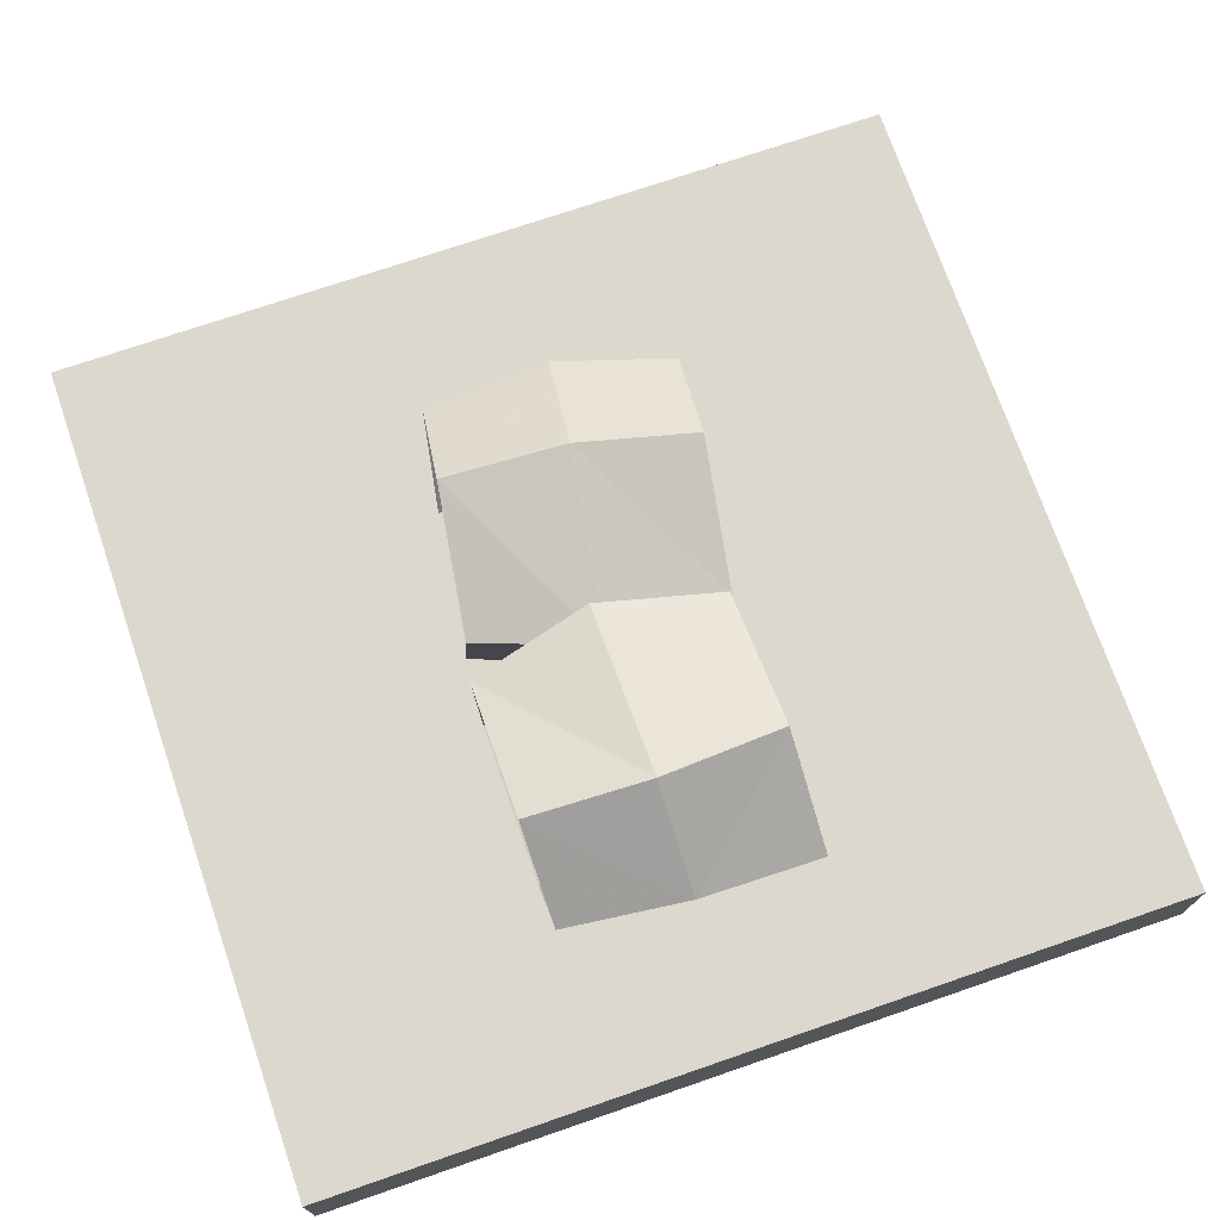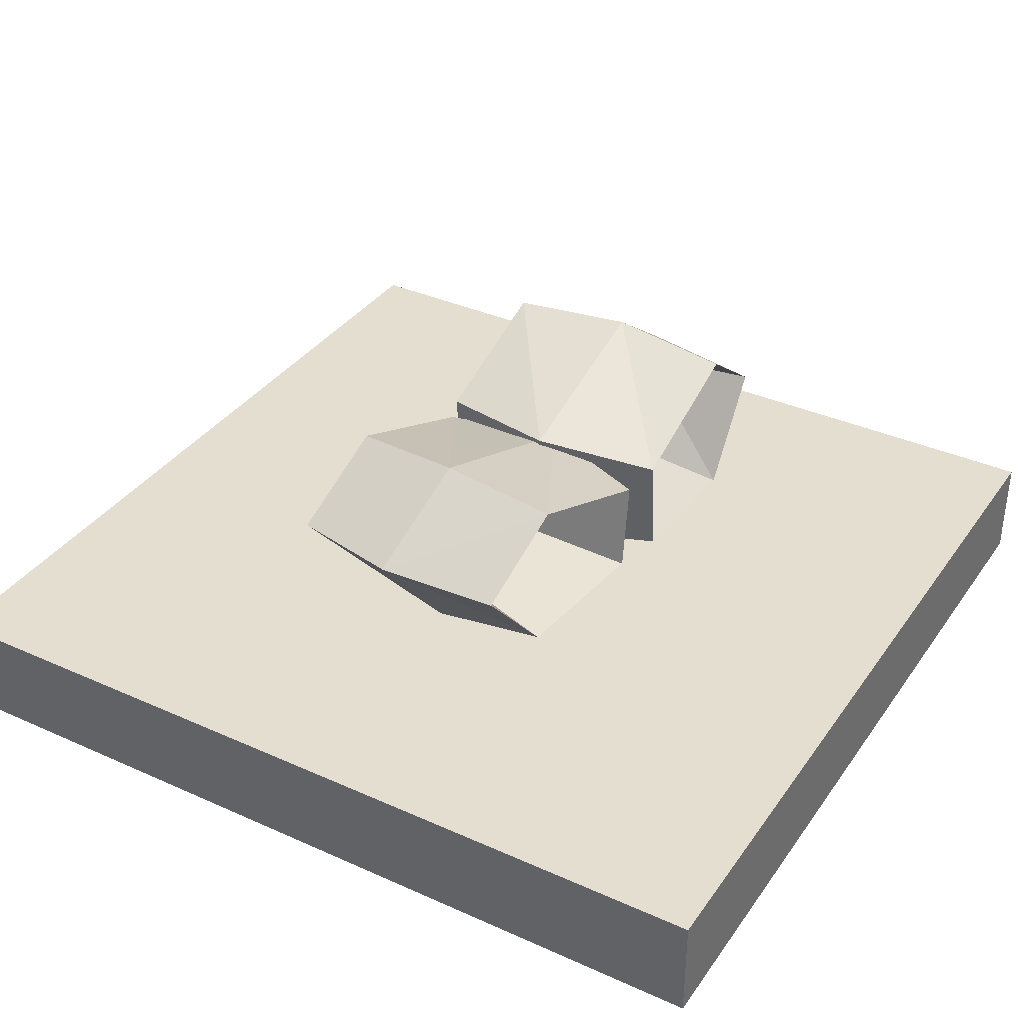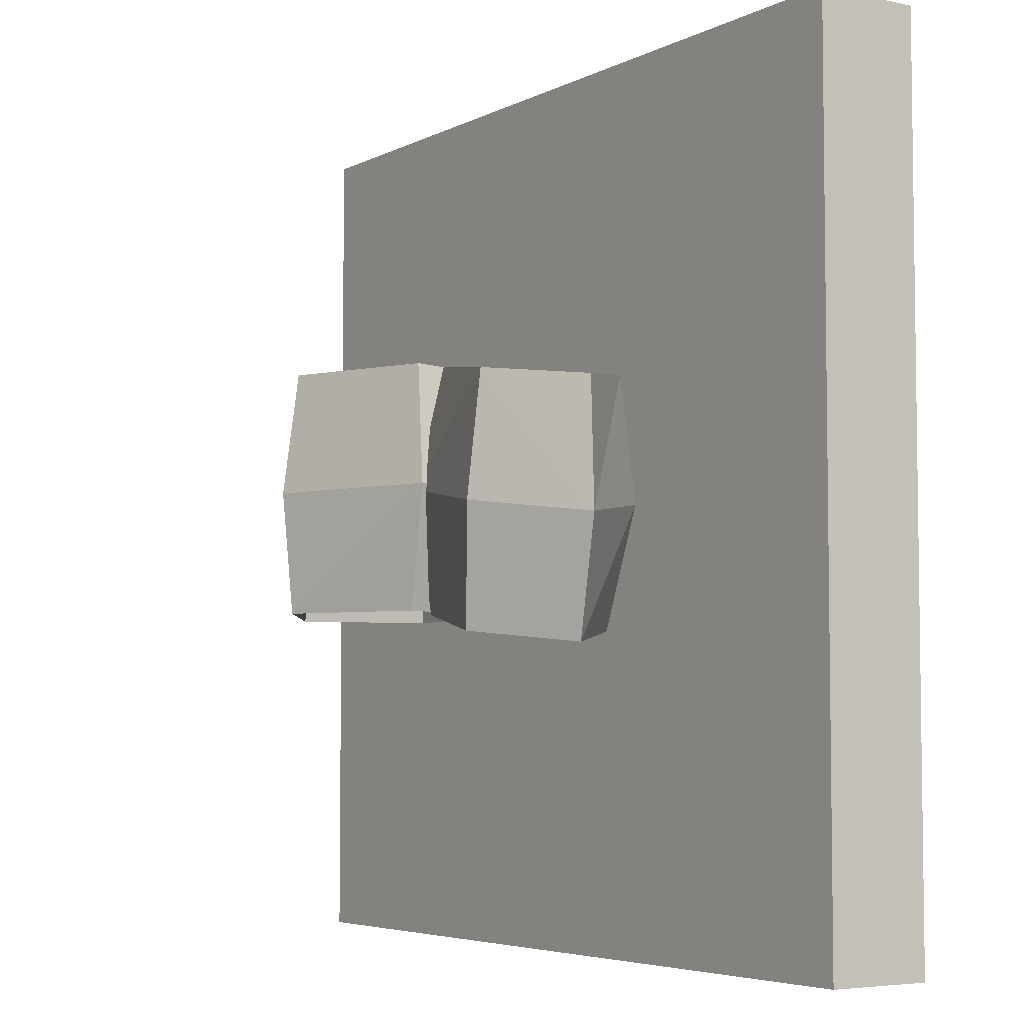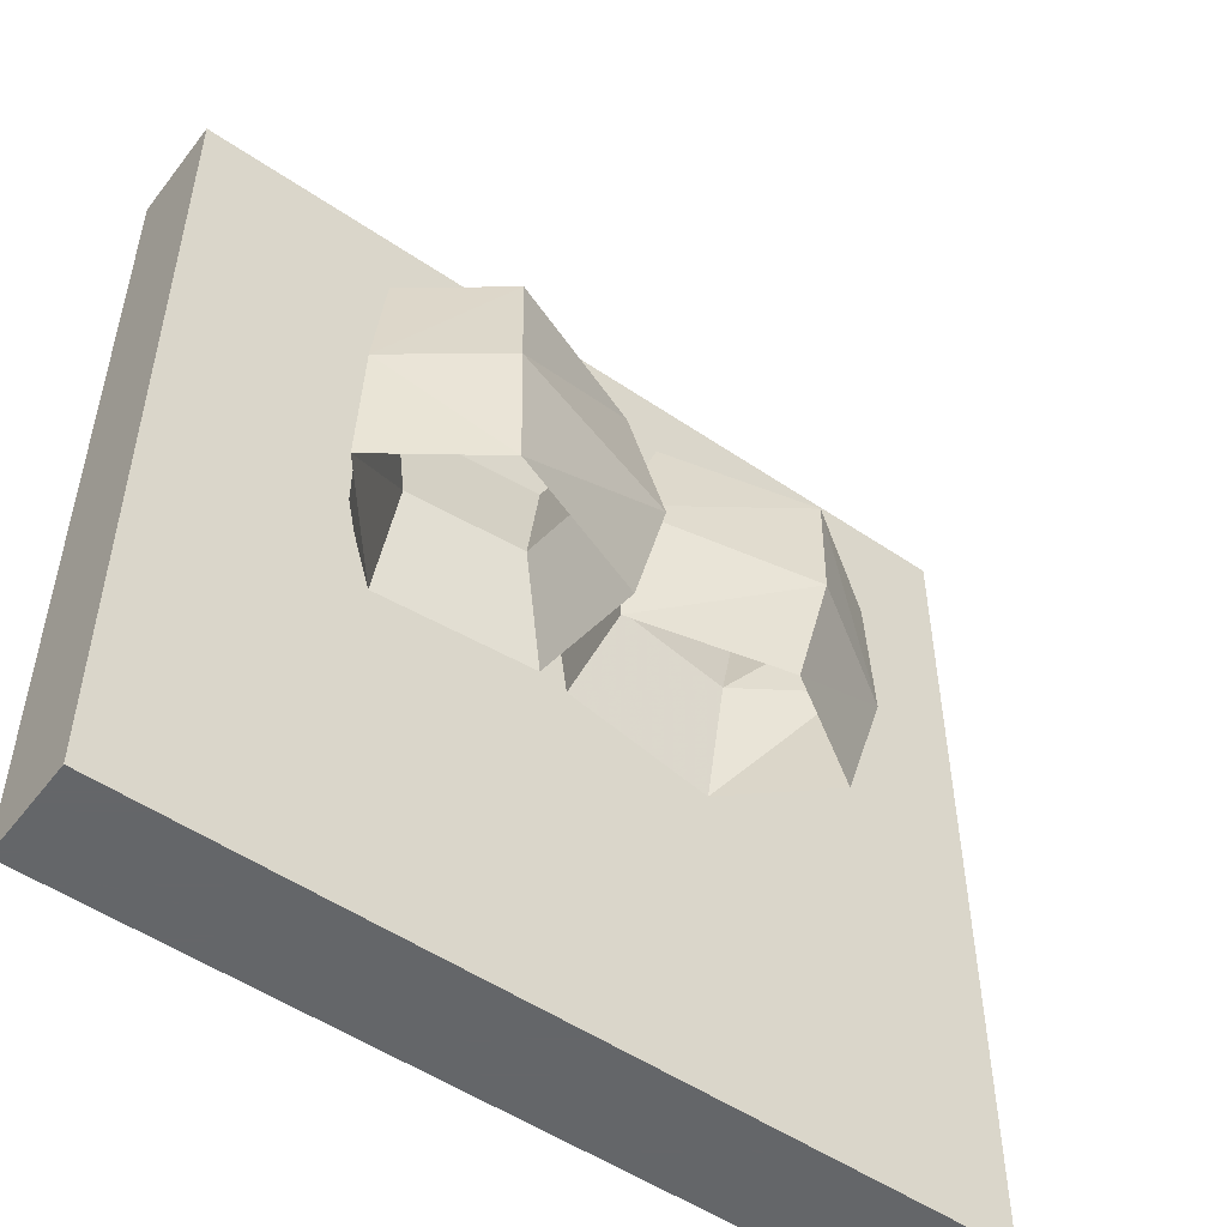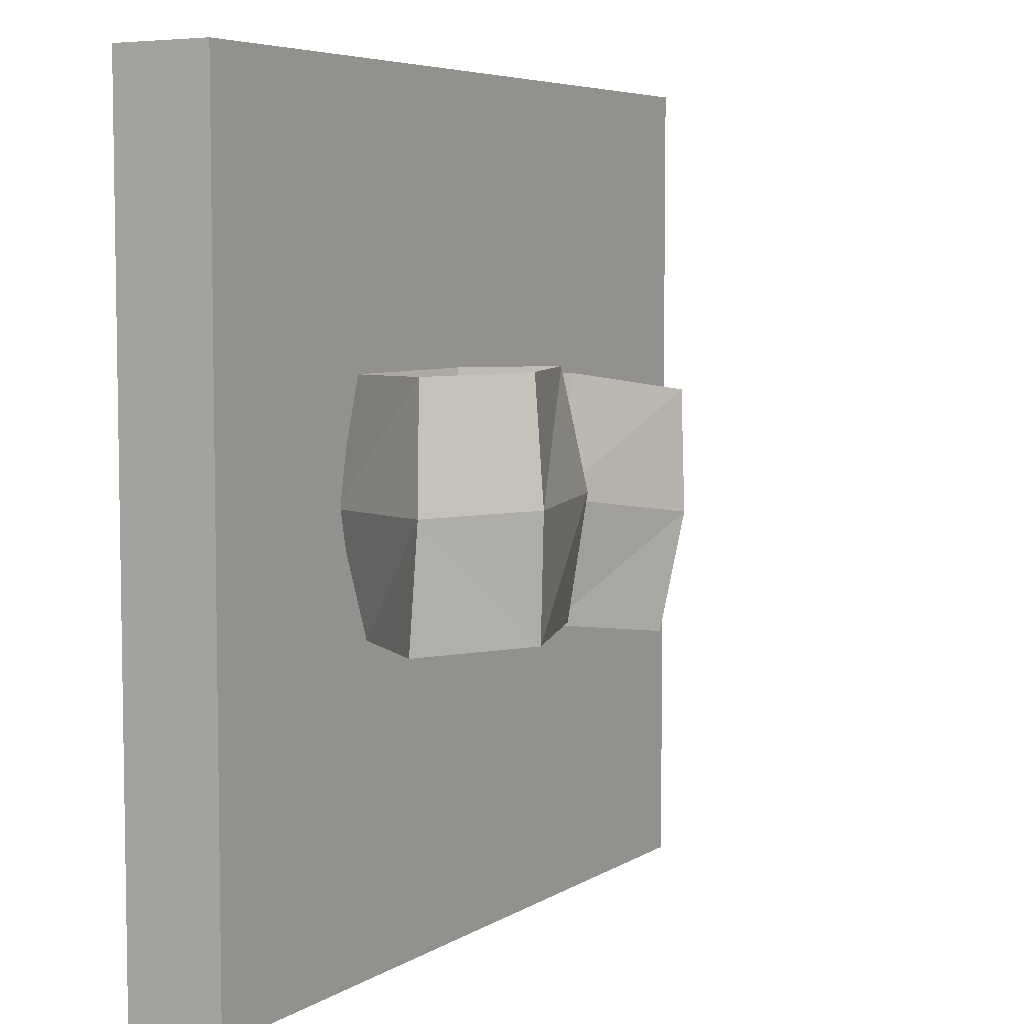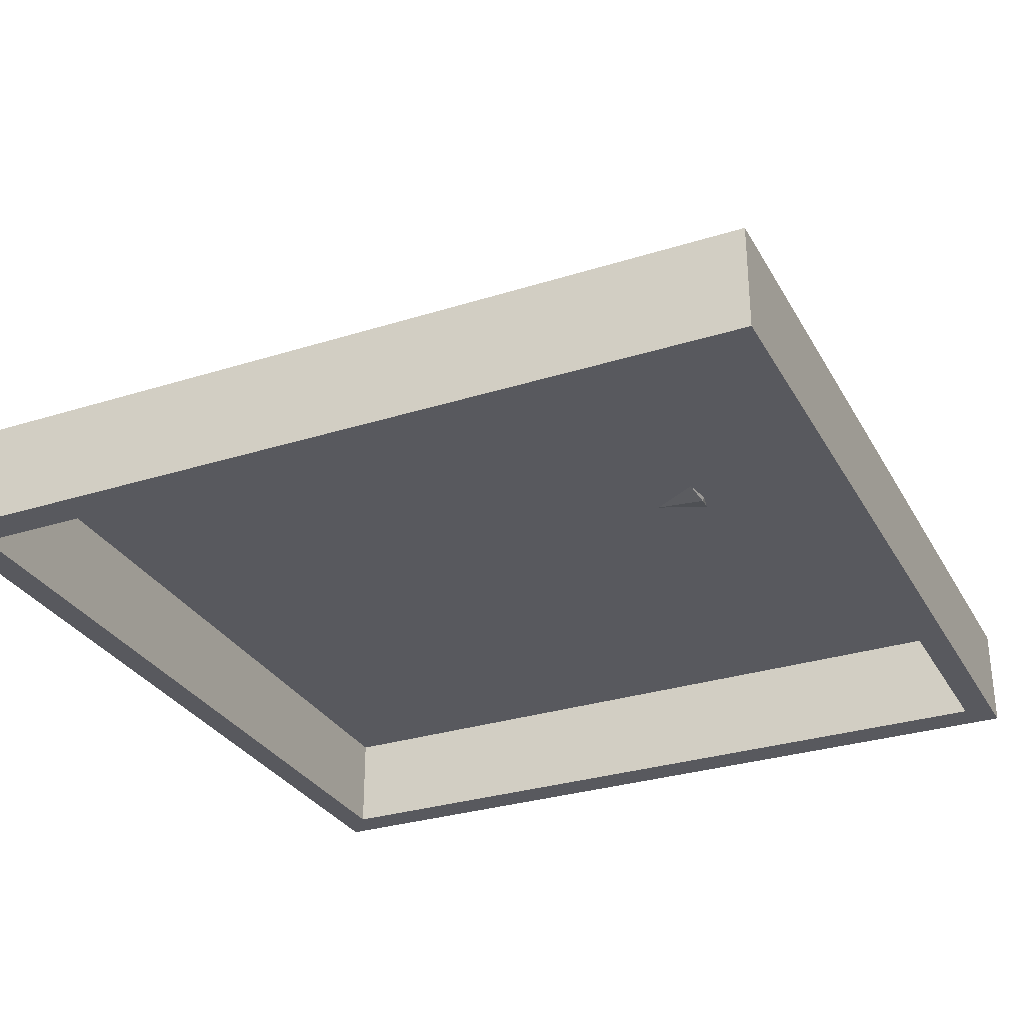
<metadata>
{"format":"obj","ext":"obj","renderer":"f3d","projection":"perspective","resolution":1024,"background":"white","views":[{"elev":72.5,"azim":71.0,"up":"+Y"},{"elev":35.8,"azim":-59.5,"up":"+Y"},{"elev":-5.0,"azim":-123.6,"up":"+Z"},{"elev":-51.7,"azim":143.5,"up":"+Z"},{"elev":5.8,"azim":120.4,"up":"+Z"},{"elev":-30.3,"azim":24.6,"up":"+Y"}]}
</metadata>
<code>
o Torus
v 0.7331 2.504 0.05762
v 0.6941 2.484 0.3618
v 0.654 2.481 0.05762
v 0.7333 2.481 -0.2465
v 0.4924 2.679 0.06535
v 0.4753 2.646 0.3679
v 0.4557 2.622 0.06226
v 0.4728 2.661 -0.2403
v 0.03983 2.542 0.0624
v 0.1132 2.51 0.3656
v 0.1841 2.495 0.06049
v 0.1108 2.527 -0.2427
v 0.08578 2.214 0.05285
v 0.15 2.248 0.3579
v 0.2117 2.298 0.05476
v 0.1475 2.265 -0.2503
v 0.5668 2.178 0.0499
v 0.5347 2.219 0.3556
v 0.5003 2.277 0.05299
v 0.5323 2.236 -0.2527
f 1 5 6 2
f 2 6 7 3
f 3 7 8 4
f 1 4 8 5
f 5 9 10 6
f 6 10 11 7
f 7 11 12 8
f 8 12 9 5
f 9 13 14 10
f 10 14 15 11
f 11 15 16 12
f 12 16 13 9
f 13 17 18 14
f 14 18 19 15
f 15 19 20 16
f 16 20 17 13
f 17 1 2 18
f 18 2 3 19
f 19 3 4 20
f 20 4 1 17
o Cube.002
v -1.04 2.197 -1.068
v -1.04 2.197 1.068
v 1.04 2.197 1.068
v 1.04 2.197 -1.068
v -1.04 1.939 -1.068
v 1.04 1.939 -1.068
v -1.04 1.939 1.068
v 1.04 1.939 1.068
v 0.9694 1.939 0.9835
v 0.9694 1.939 -0.9835
v -0.9694 1.939 -0.9835
v -0.9694 1.939 0.9835
v -0.9694 2.187 -0.9835
v 0.9694 2.187 -0.9835
v 0.9694 2.187 0.9835
v -0.9694 2.187 0.9835
v -0.1121 1.939 -1.068
v -0.1121 2.049 0.9835
v -0.1121 1.939 1.029
v -0.1121 1.939 0.9835
v -0.1121 1.939 -0.9835
v -0.1121 2.082 1.068
v -0.112 2.187 0.9835
v -0.112 2.197 1.068
v -0.112 2.187 -0.9835
v -0.112 2.187 -0.1137
v -0.1121 1.939 -1.029
v -0.1121 1.939 1.068
v -0.112 2.197 -1.068
v -0.112 2.197 0.1151
v -0.1121 2.078 -0.9835
v -0.1121 2.082 -1.068
v 0.2177 1.939 -1.068
v 0.2177 2.091 0.9835
v 0.2177 1.939 1.015
v 0.2177 1.939 1.068
v 0.2177 1.939 -0.9835
v 0.2177 2.041 1.068
v 0.2178 2.187 0.9835
v 0.2178 2.197 -1.068
v 0.2178 2.197 1.068
v 0.2178 2.187 0.2209
v 0.2177 1.939 -1.015
v 0.2177 2.035 -0.9835
v 0.2178 2.187 -0.9835
v 0.2178 2.197 -0.2236
v 0.2177 1.939 0.9835
v 0.2177 2.041 -1.068
f 61 23 24 66
f 60 24 26 68
f 21 25 27
f 22 27 48 42
f 28 26 24
f 28 29 30
f 27 25 31
f 33 45 46
f 51 45 33
f 32 31 33
f 54 59 35
f 29 35 34
f 60 66 24
f 53 68 26
f 22 21 27
f 44 22 42
f 23 28 24
f 41 31 25 47
f 39 48 27
f 47 25 37
f 26 28 30
f 32 40 39 27
f 31 32 27
f 31 41 51 33
f 36 32 33
f 29 67 54 35
f 30 29 34
f 67 29 55
f 41 57 64 51
f 40 32 38
f 21 49 52
f 25 21 52 37
f 57 41 47 63
f 63 47 37 53
f 36 33 46 43
f 22 44 50
f 64 65 45 51
f 32 36 43 38
f 21 22 50 49
f 55 56 48 39
f 67 40 38 54
f 40 67 55 39
f 58 56 28
f 30 57 63
f 49 60 68 52
f 30 34 65 64
f 37 52 68 53
f 29 28 56 55
f 59 62 35
f 57 30 64
f 65 34 35 62
f 23 61 58 28
f 30 63 53 26
f 38 43 59 54
f 43 46 62 59
f 42 48 56 58
f 45 65 62 46
f 61 44 42 58
f 44 61 66 50
f 49 50 66 60
o Torus.001
v -0.5668 2.466 -0.0458
v -0.4854 2.446 -0.3336
v -0.5028 2.444 -0.02324
v -0.5514 2.463 0.2646
v -0.2993 2.631 -0.008888
v -0.24 2.595 -0.3041
v -0.263 2.578 -0.001095
v -0.3224 2.609 0.2941
v 0.1329 2.503 0.05495
v 0.1058 2.476 -0.253
v -0.003685 2.466 0.03721
v 0.02339 2.493 0.3452
v 0.09325 2.226 0.05749
v 0.0741 2.254 -0.251
v -0.02746 2.299 0.03873
v -0.008313 2.271 0.3472
v -0.3635 2.203 -0.004777
v -0.2913 2.236 -0.3008
v -0.3015 2.286 0.001372
v -0.3737 2.253 0.2974
f 69 73 74 70
f 70 74 75 71
f 71 75 76 72
f 69 72 76 73
f 73 77 78 74
f 74 78 79 75
f 75 79 80 76
f 76 80 77 73
f 77 81 82 78
f 78 82 83 79
f 79 83 84 80
f 80 84 81 77
f 81 85 86 82
f 82 86 87 83
f 83 87 88 84
f 84 88 85 81
f 85 69 70 86
f 86 70 71 87
f 87 71 72 88
f 88 72 69 85

</code>
